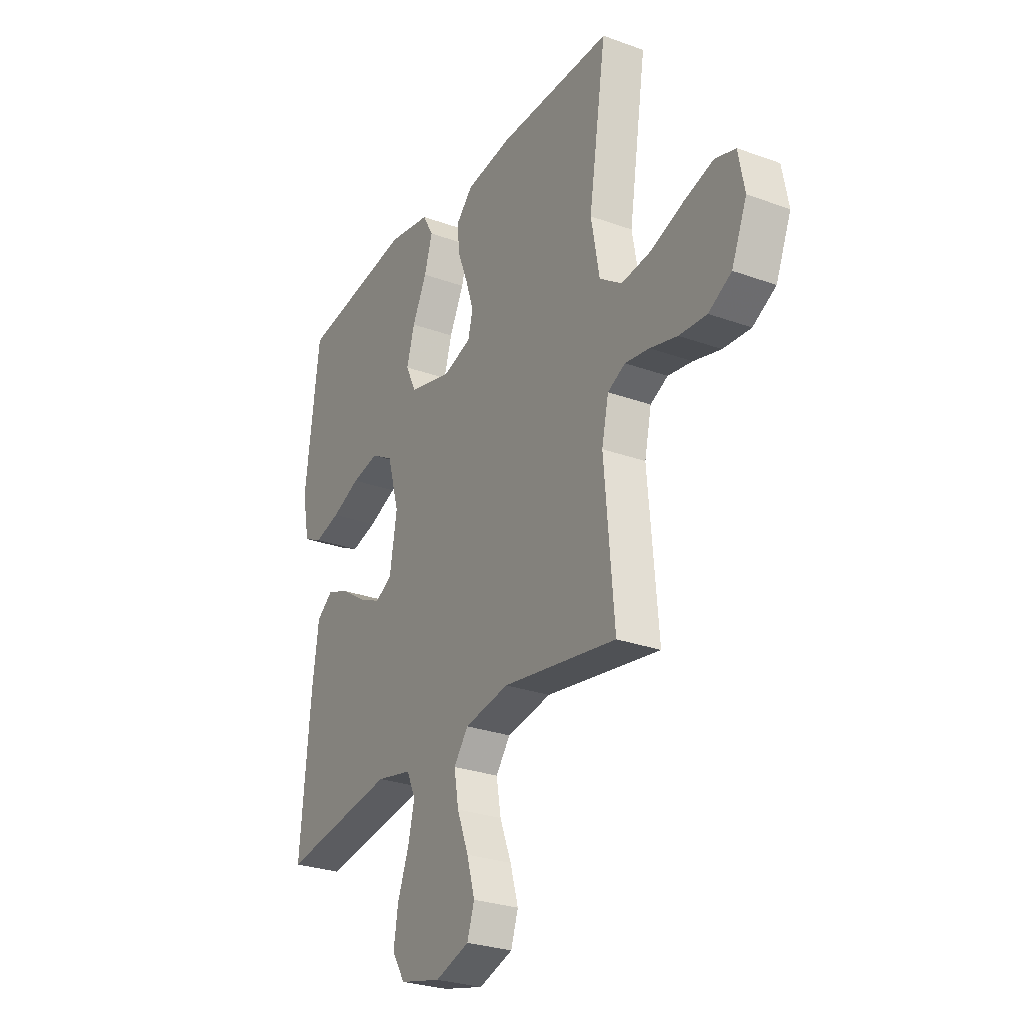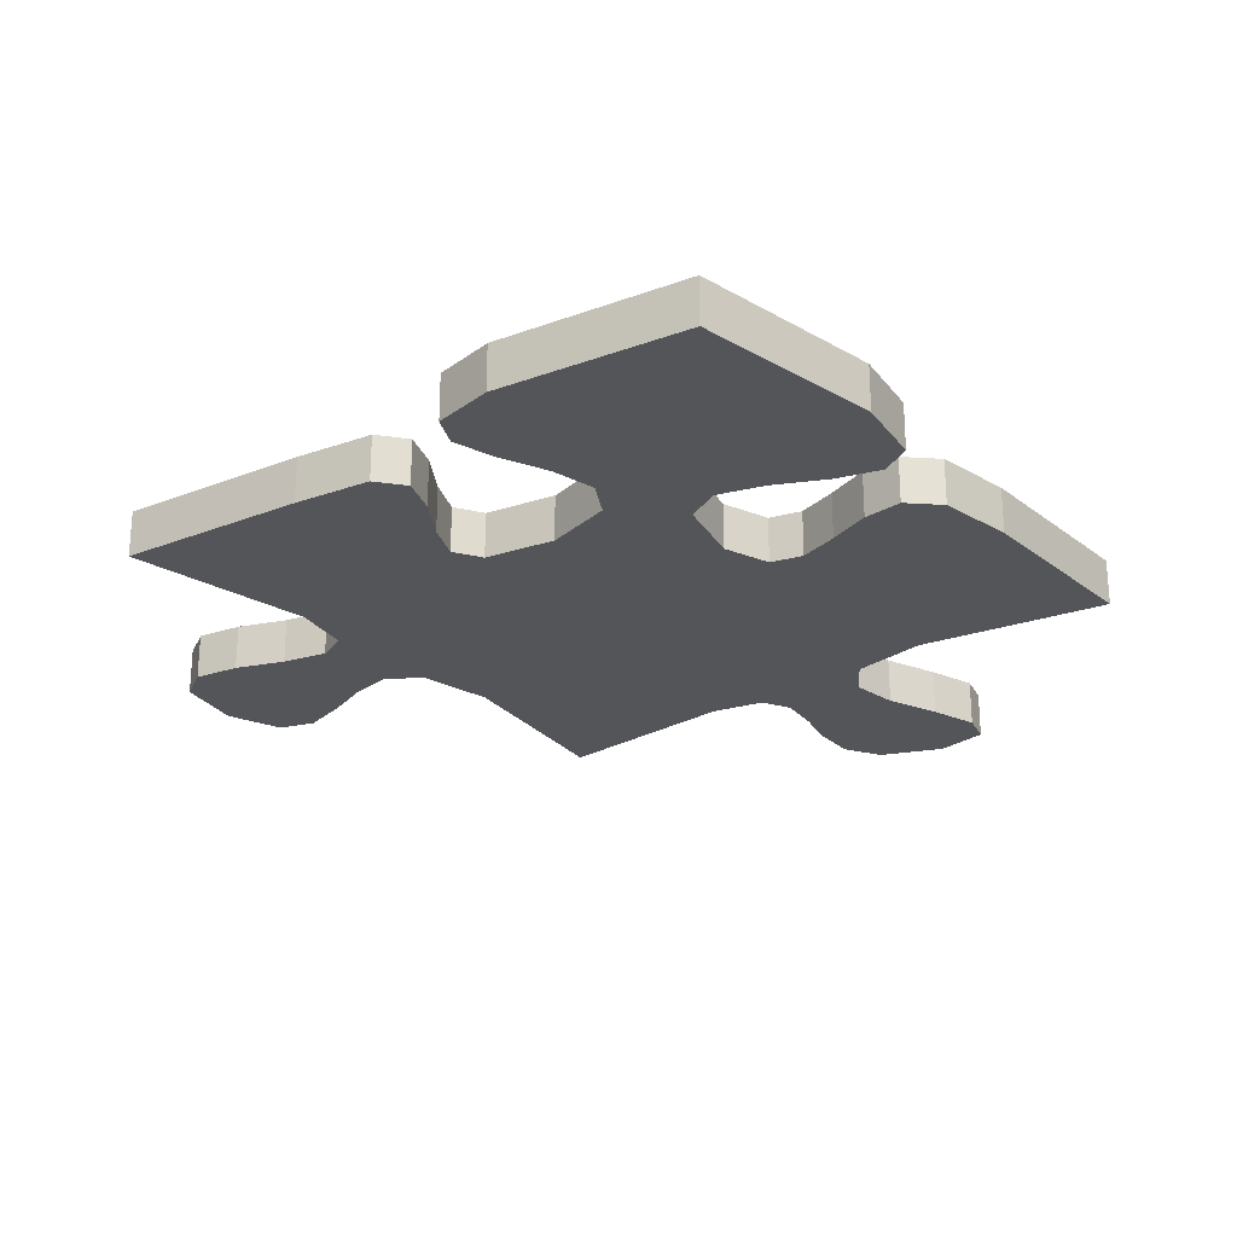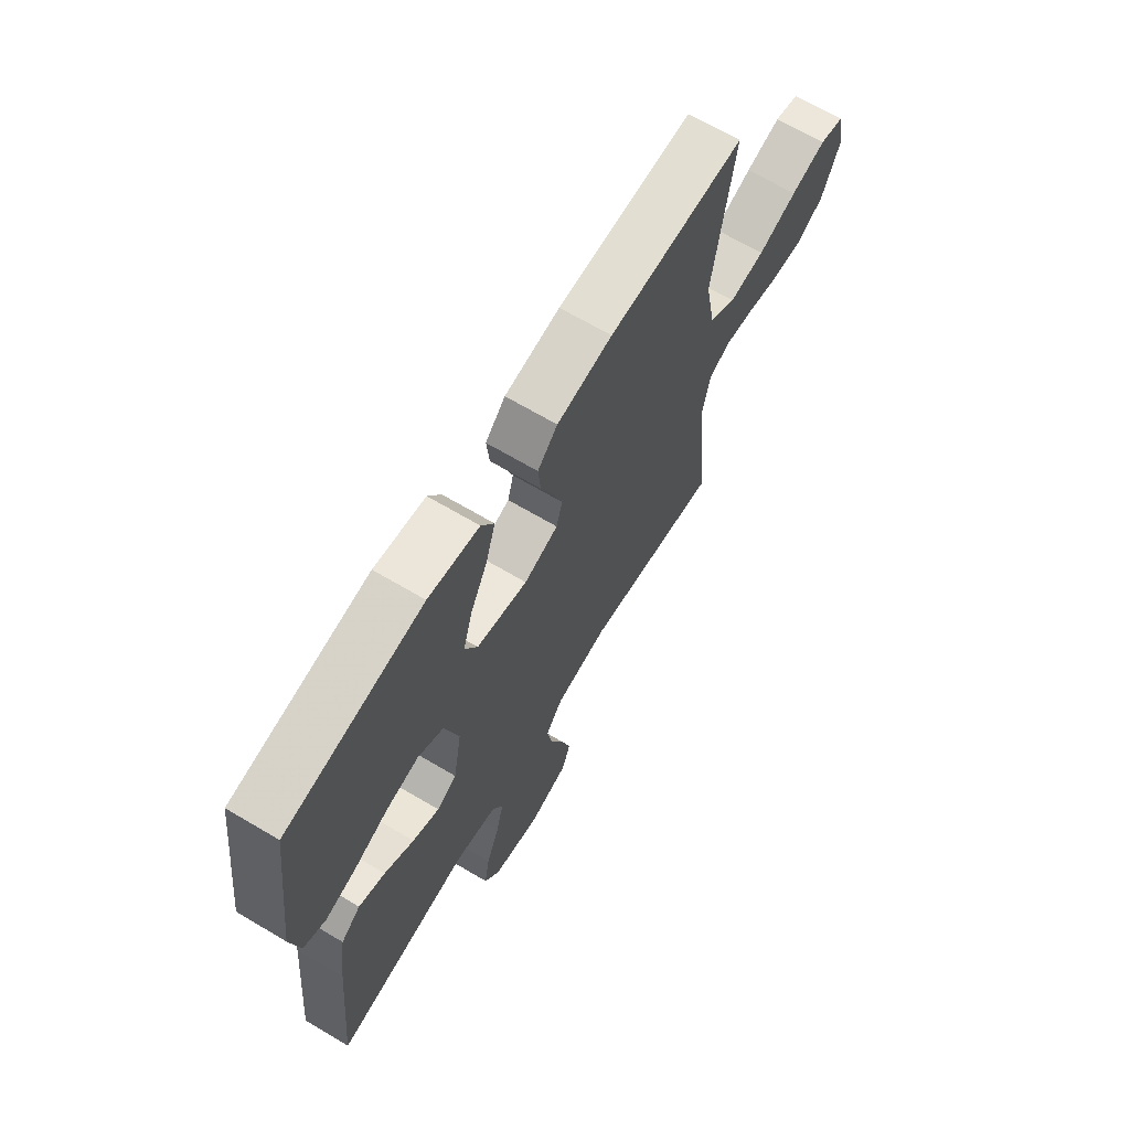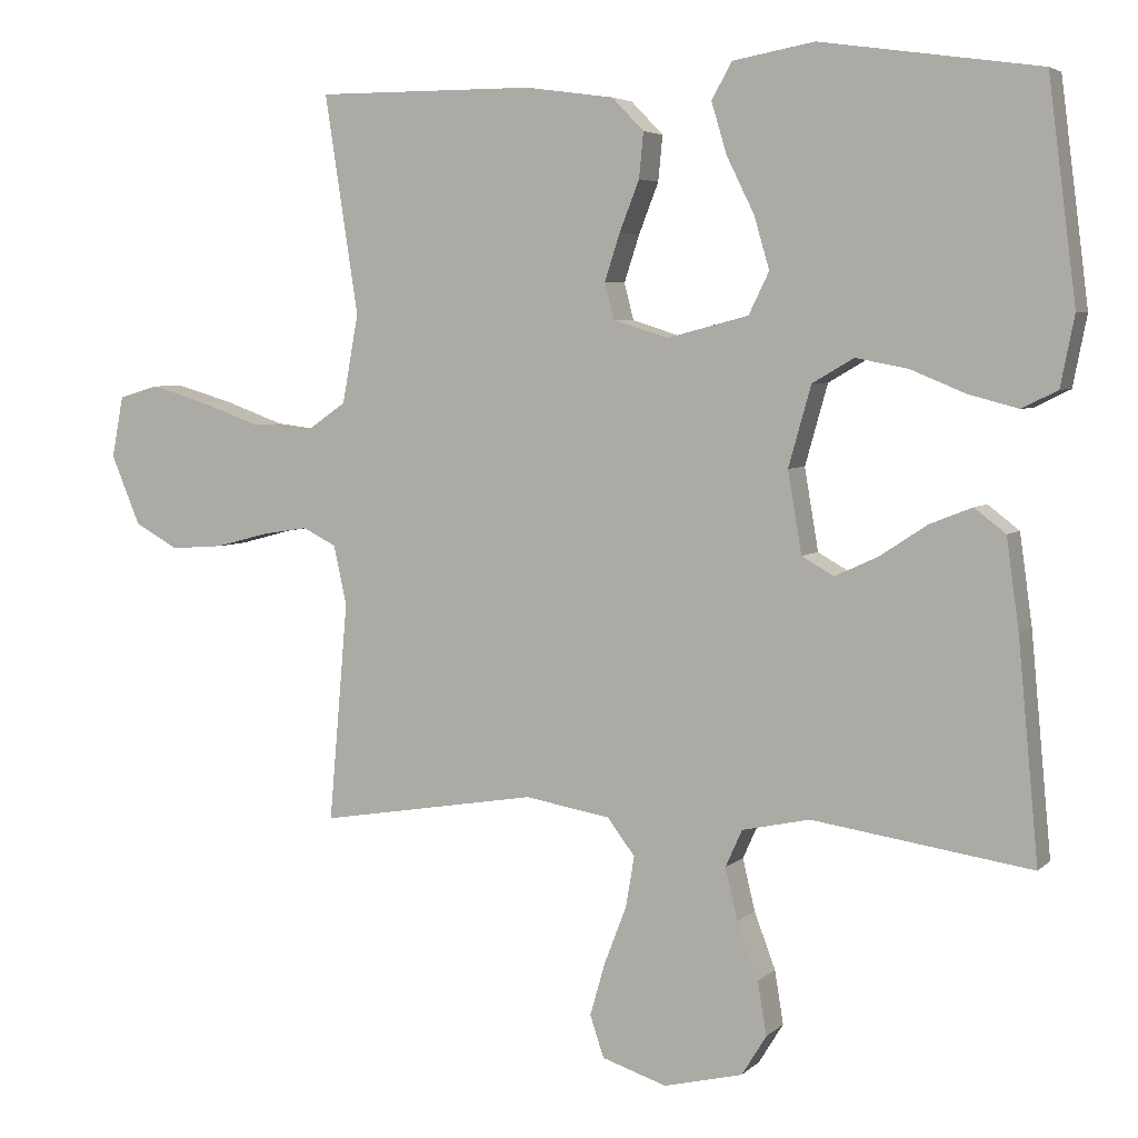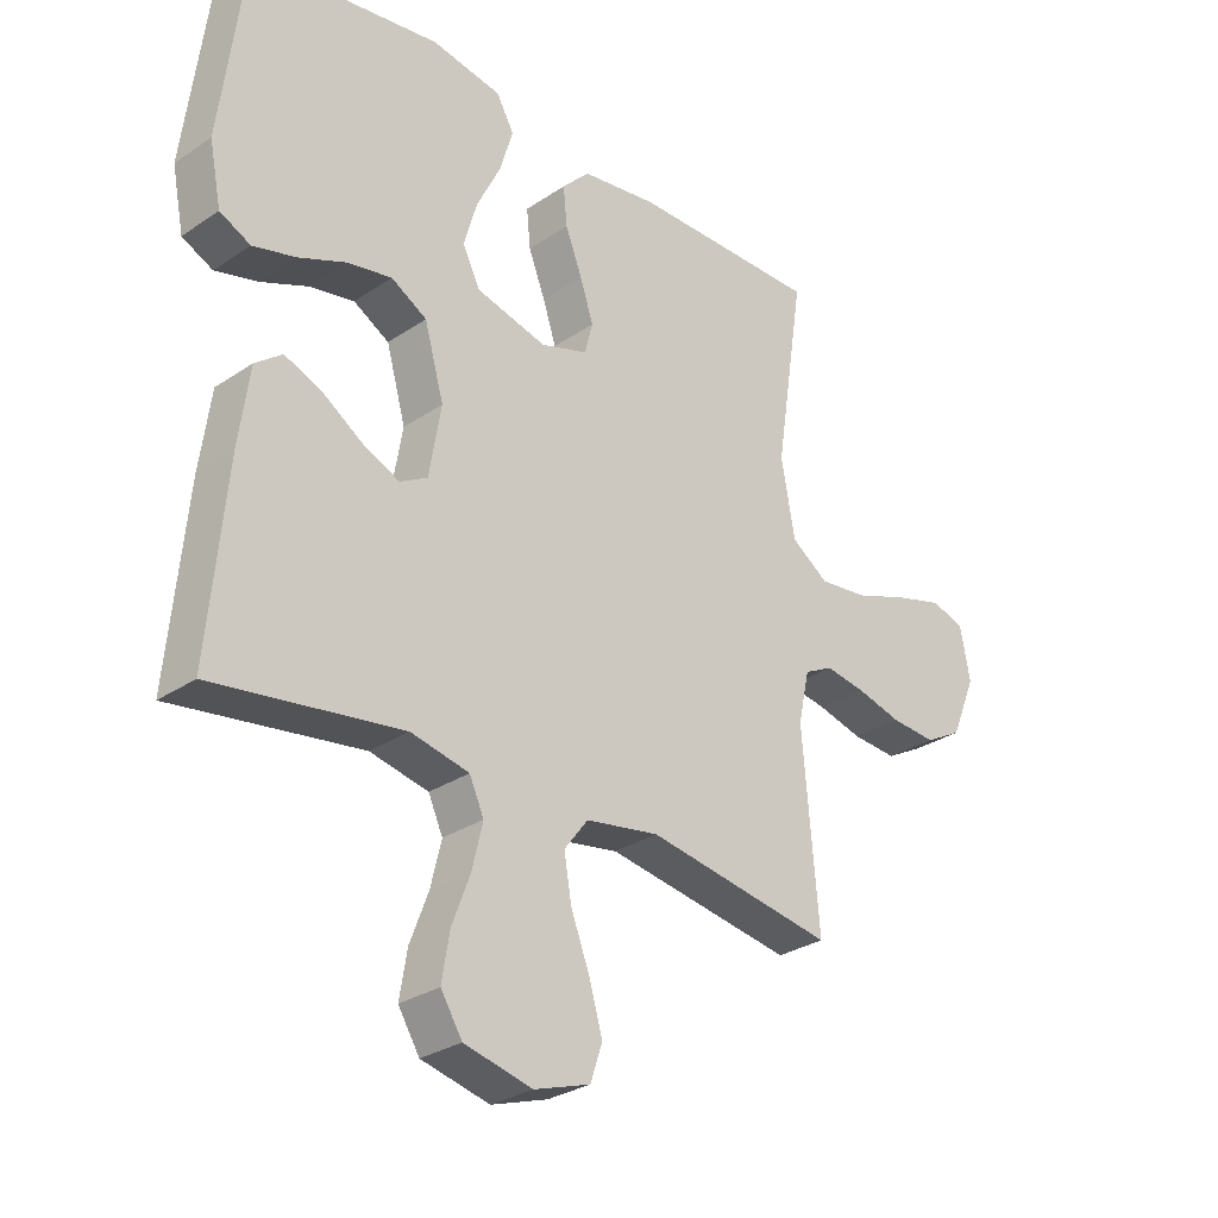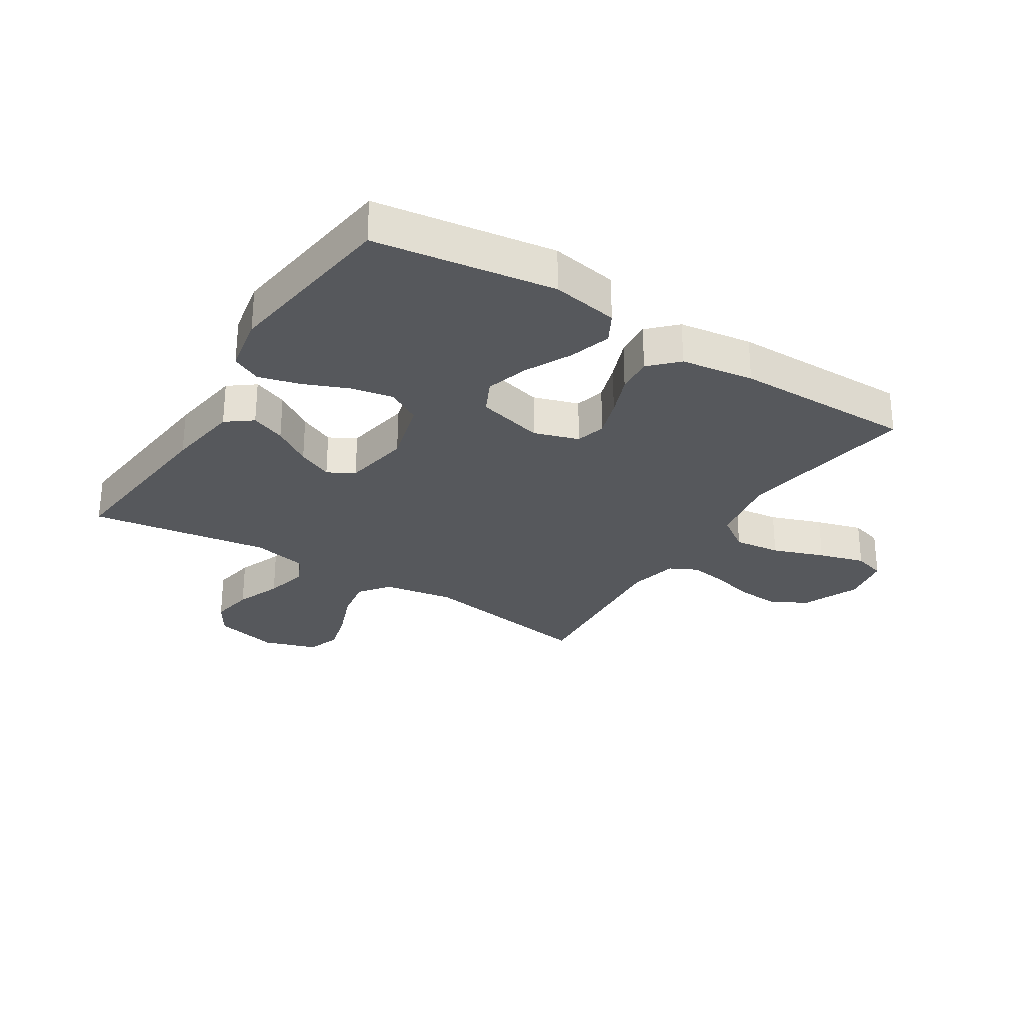
<metadata>
{"format":"obj","ext":"obj","renderer":"f3d","projection":"perspective","resolution":1024,"background":"white","views":[{"elev":-27.7,"azim":60.9,"up":"+Z"},{"elev":-24.3,"azim":-51.5,"up":"+Y"},{"elev":67.7,"azim":-59.3,"up":"+Z"},{"elev":4.7,"azim":-157.2,"up":"+Z"},{"elev":-29.2,"azim":-45.1,"up":"+Z"},{"elev":-28.2,"azim":-32.4,"up":"+Y"}]}
</metadata>
<code>
v 0.5 0.07 -0.5
v 0.2 0.07 -0.451
v 0.083 0.07 -0.471
v 0.045 0.07 -0.521
v 0.057 0.07 -0.591
v 0.087 0.07 -0.669
v 0.108 0.07 -0.742
v 0.089 0.07 -0.799
v 0 0.07 -0.828
v -0.108 0.07 -0.802
v -0.142 0.07 -0.747
v -0.13 0.07 -0.674
v -0.101 0.07 -0.597
v -0.084 0.07 -0.526
v -0.107 0.07 -0.475
v -0.2 0.07 -0.455
v -0.5 0.07 -0.5
v -0.472 0.07 -0.2
v -0.455 0.07 -0.077
v -0.412 0.07 -0.044
v -0.354 0.07 -0.067
v -0.289 0.07 -0.11
v -0.23 0.07 -0.137
v -0.186 0.07 -0.112
v -0.167 0.07 0
v -0.198 0.07 0.11
v -0.255 0.07 0.143
v -0.327 0.07 0.129
v -0.402 0.07 0.098
v -0.47 0.07 0.08
v -0.519 0.07 0.104
v -0.538 0.07 0.2
v -0.5 0.07 0.5
v -0.2 0.07 0.543
v -0.088 0.07 0.523
v -0.06 0.07 0.473
v -0.081 0.07 0.403
v -0.119 0.07 0.326
v -0.14 0.07 0.254
v -0.112 0.07 0.197
v 0 0.07 0.168
v 0.075 0.07 0.192
v 0.088 0.07 0.242
v 0.067 0.07 0.306
v 0.04 0.07 0.375
v 0.034 0.07 0.437
v 0.078 0.07 0.482
v 0.2 0.07 0.499
v 0.5 0.07 0.5
v 0.454 0.07 0.2
v 0.476 0.07 0.079
v 0.535 0.07 0.038
v 0.613 0.07 0.047
v 0.699 0.07 0.078
v 0.776 0.07 0.1
v 0.83 0.07 0.084
v 0.846 0.07 0
v 0.806 0.07 -0.096
v 0.746 0.07 -0.129
v 0.674 0.07 -0.124
v 0.602 0.07 -0.105
v 0.538 0.07 -0.095
v 0.492 0.07 -0.118
v 0.474 0.07 -0.2
v 0.5 0 -0.5
v 0.2 0 -0.451
v 0.083 0 -0.471
v 0.045 0 -0.521
v 0.057 0 -0.591
v 0.087 0 -0.669
v 0.108 0 -0.742
v 0.089 0 -0.799
v 0 0 -0.828
v -0.108 0 -0.802
v -0.142 0 -0.747
v -0.13 0 -0.674
v -0.101 0 -0.597
v -0.084 0 -0.526
v -0.107 0 -0.475
v -0.2 0 -0.455
v -0.5 0 -0.5
v -0.472 0 -0.2
v -0.455 0 -0.077
v -0.412 0 -0.044
v -0.354 0 -0.067
v -0.289 0 -0.11
v -0.23 0 -0.137
v -0.186 0 -0.112
v -0.167 0 0
v -0.198 0 0.11
v -0.255 0 0.143
v -0.327 0 0.129
v -0.402 0 0.098
v -0.47 0 0.08
v -0.519 0 0.104
v -0.538 0 0.2
v -0.5 0 0.5
v -0.2 0 0.543
v -0.088 0 0.523
v -0.06 0 0.473
v -0.081 0 0.403
v -0.119 0 0.326
v -0.14 0 0.254
v -0.112 0 0.197
v 0 0 0.168
v 0.075 0 0.192
v 0.088 0 0.242
v 0.067 0 0.306
v 0.04 0 0.375
v 0.034 0 0.437
v 0.078 0 0.482
v 0.2 0 0.499
v 0.5 0 0.5
v 0.454 0 0.2
v 0.476 0 0.079
v 0.535 0 0.038
v 0.613 0 0.047
v 0.699 0 0.078
v 0.776 0 0.1
v 0.83 0 0.084
v 0.846 0 0
v 0.806 0 -0.096
v 0.746 0 -0.129
v 0.674 0 -0.124
v 0.602 0 -0.105
v 0.538 0 -0.095
v 0.492 0 -0.118
v 0.474 0 -0.2
f 58 59 60 61
f 58 61 62
f 57 58 62
f 56 57 62
f 53 54 55 56
f 53 56 62 63
f 47 48 49 50
f 47 50 51
f 44 45 46 47
f 43 44 47 51
f 42 43 51 52
f 35 36 37 38
f 35 38 39
f 34 35 39
f 33 34 39
f 32 33 39 40
f 28 29 30 31
f 27 28 31 32
f 19 20 21 22
f 19 22 23
f 16 17 18 19
f 15 16 19 23
f 14 15 23 24
f 10 11 12 13
f 10 13 14
f 9 10 14
f 5 6 7 8
f 4 5 8 9
f 64 1 2
f 63 64 2 3
f 52 53 63 3
f 41 42 52 3
f 27 32 40 41
f 26 27 41
f 25 26 41 3
f 4 9 14 24
f 3 4 24 25
f 125 124 123 122
f 126 125 122
f 126 122 121
f 126 121 120
f 120 119 118 117
f 127 126 120 117
f 114 113 112 111
f 115 114 111
f 111 110 109 108
f 115 111 108 107
f 116 115 107 106
f 102 101 100 99
f 103 102 99
f 103 99 98
f 103 98 97
f 104 103 97 96
f 95 94 93 92
f 96 95 92 91
f 86 85 84 83
f 87 86 83
f 83 82 81 80
f 87 83 80 79
f 88 87 79 78
f 77 76 75 74
f 78 77 74
f 78 74 73
f 72 71 70 69
f 73 72 69 68
f 66 65 128
f 67 66 128 127
f 67 127 117 116
f 67 116 106 105
f 105 104 96 91
f 105 91 90
f 67 105 90 89
f 88 78 73 68
f 89 88 68 67
f 1 65 66 2
f 2 66 67 3
f 3 67 68 4
f 4 68 69 5
f 5 69 70 6
f 6 70 71 7
f 7 71 72 8
f 8 72 73 9
f 9 73 74 10
f 10 74 75 11
f 11 75 76 12
f 12 76 77 13
f 13 77 78 14
f 14 78 79 15
f 15 79 80 16
f 16 80 81 17
f 17 81 82 18
f 18 82 83 19
f 19 83 84 20
f 20 84 85 21
f 21 85 86 22
f 22 86 87 23
f 23 87 88 24
f 24 88 89 25
f 25 89 90 26
f 26 90 91 27
f 27 91 92 28
f 28 92 93 29
f 29 93 94 30
f 30 94 95 31
f 31 95 96 32
f 32 96 97 33
f 33 97 98 34
f 34 98 99 35
f 35 99 100 36
f 36 100 101 37
f 37 101 102 38
f 38 102 103 39
f 39 103 104 40
f 40 104 105 41
f 41 105 106 42
f 42 106 107 43
f 43 107 108 44
f 44 108 109 45
f 45 109 110 46
f 46 110 111 47
f 47 111 112 48
f 48 112 113 49
f 49 113 114 50
f 50 114 115 51
f 51 115 116 52
f 52 116 117 53
f 53 117 118 54
f 54 118 119 55
f 55 119 120 56
f 56 120 121 57
f 57 121 122 58
f 58 122 123 59
f 59 123 124 60
f 60 124 125 61
f 61 125 126 62
f 62 126 127 63
f 63 127 128 64
f 64 128 65 1

</code>
